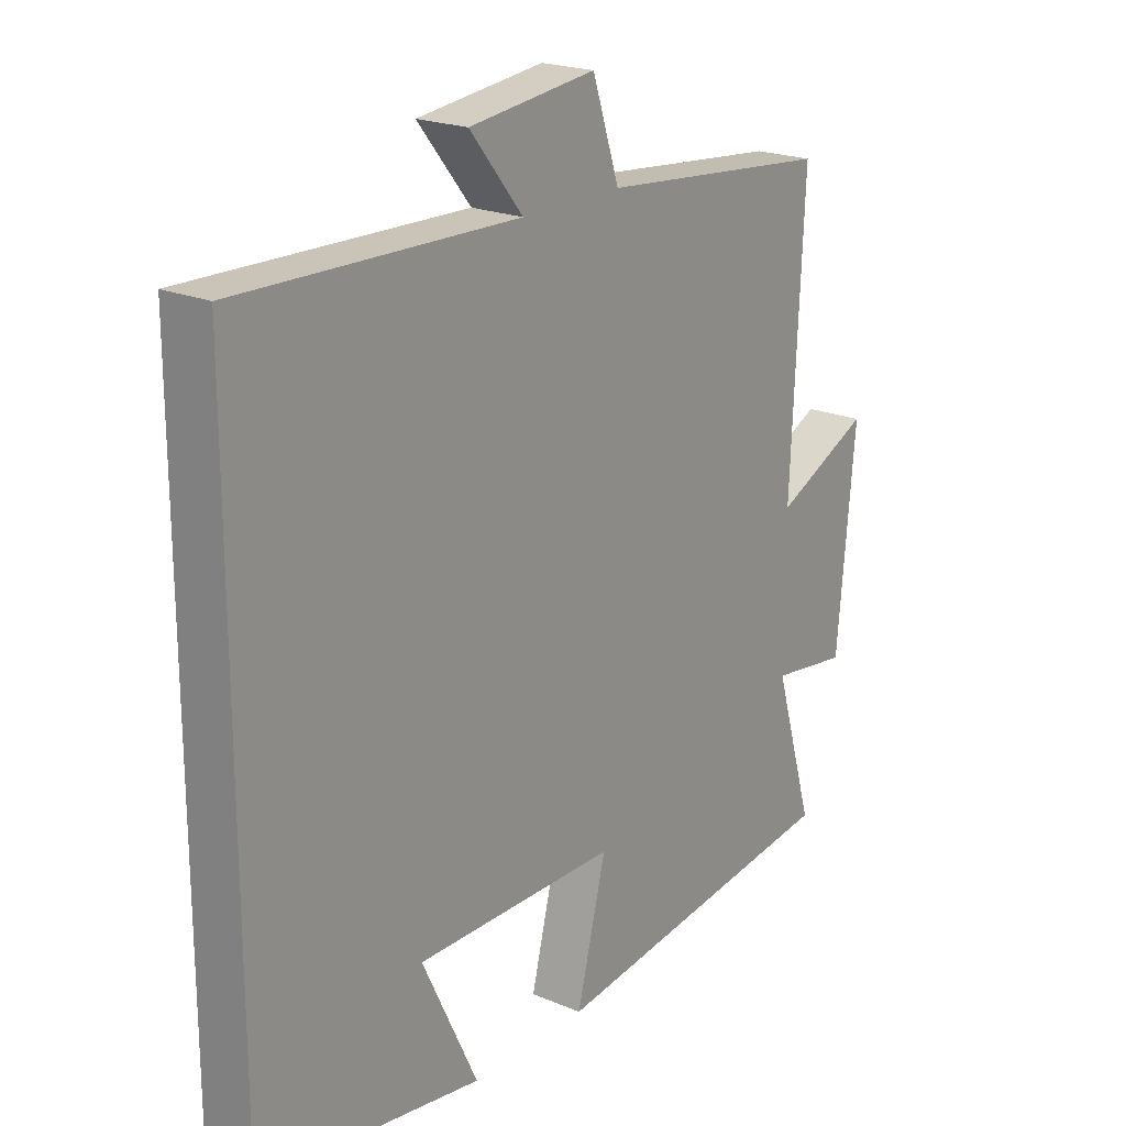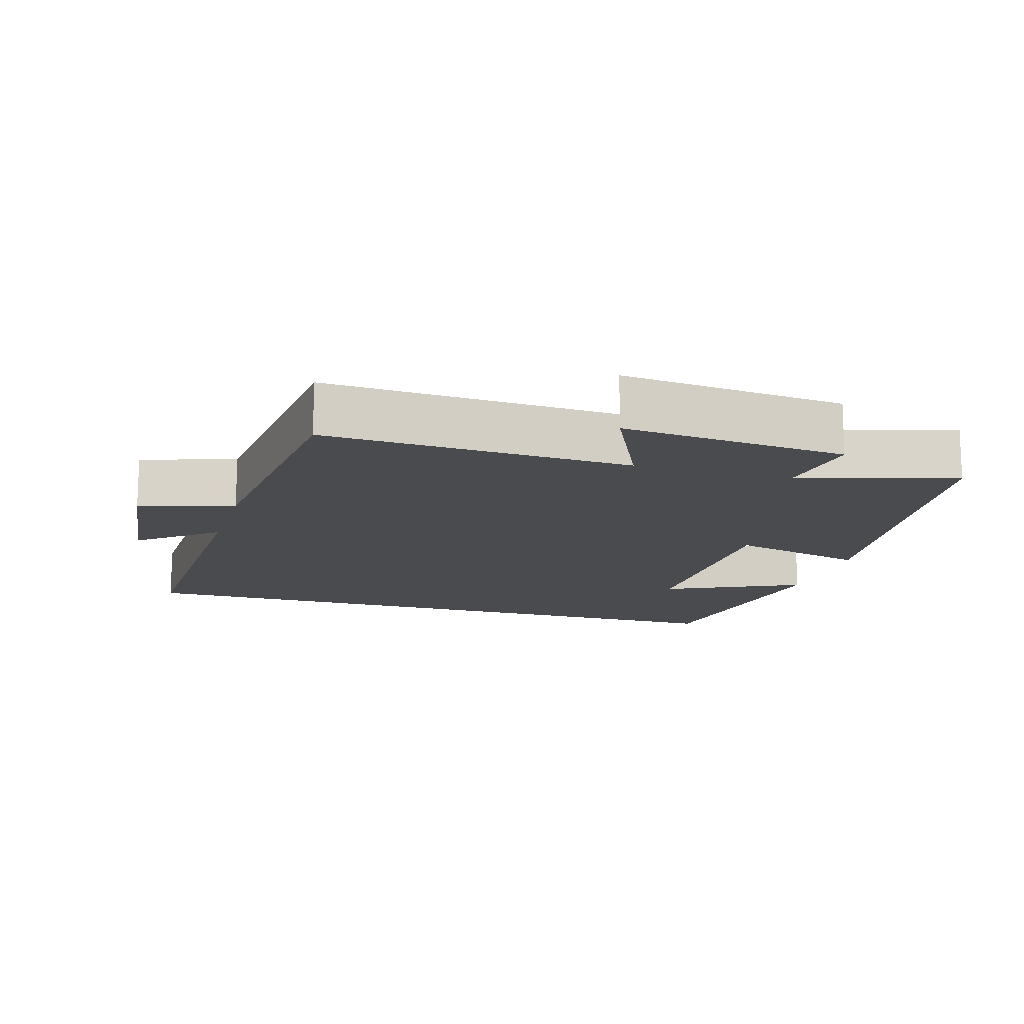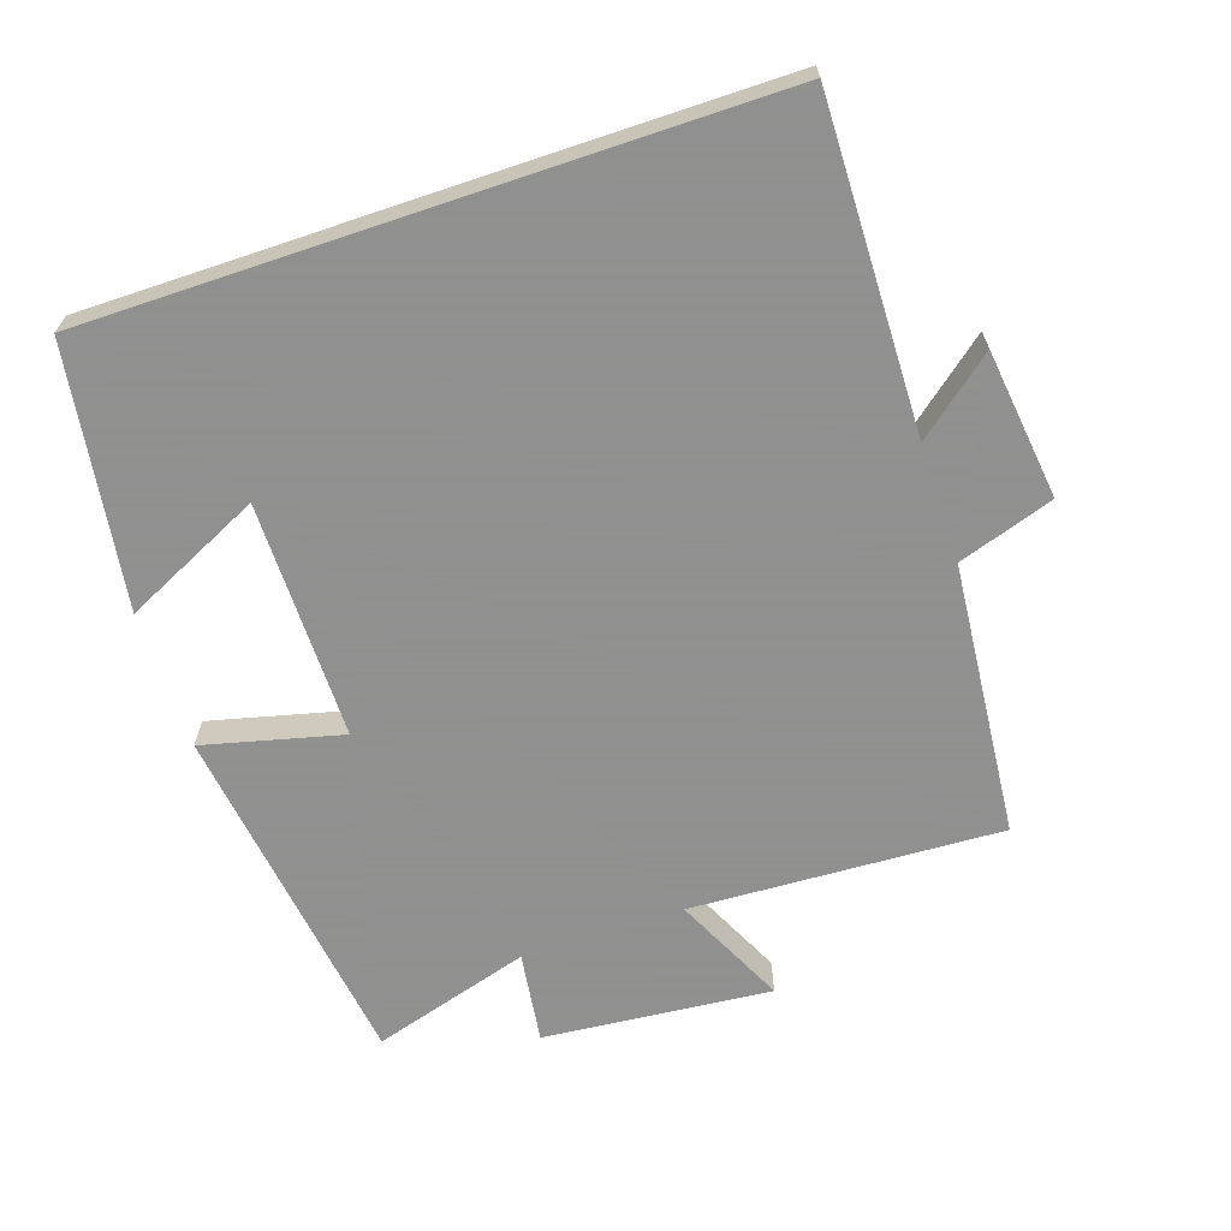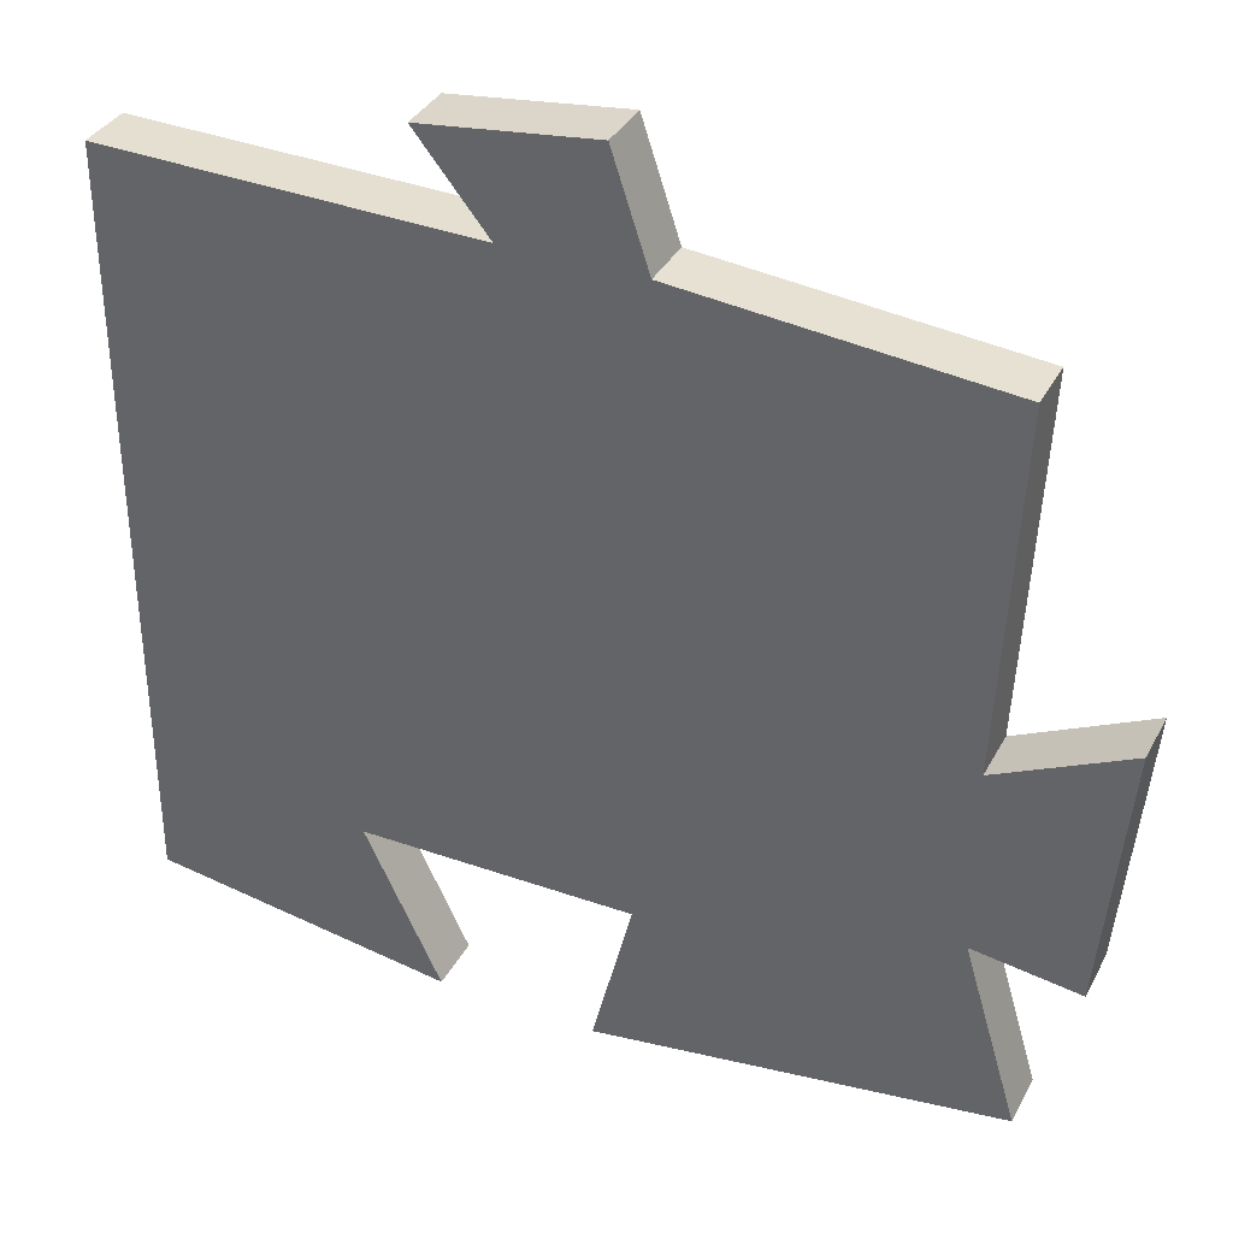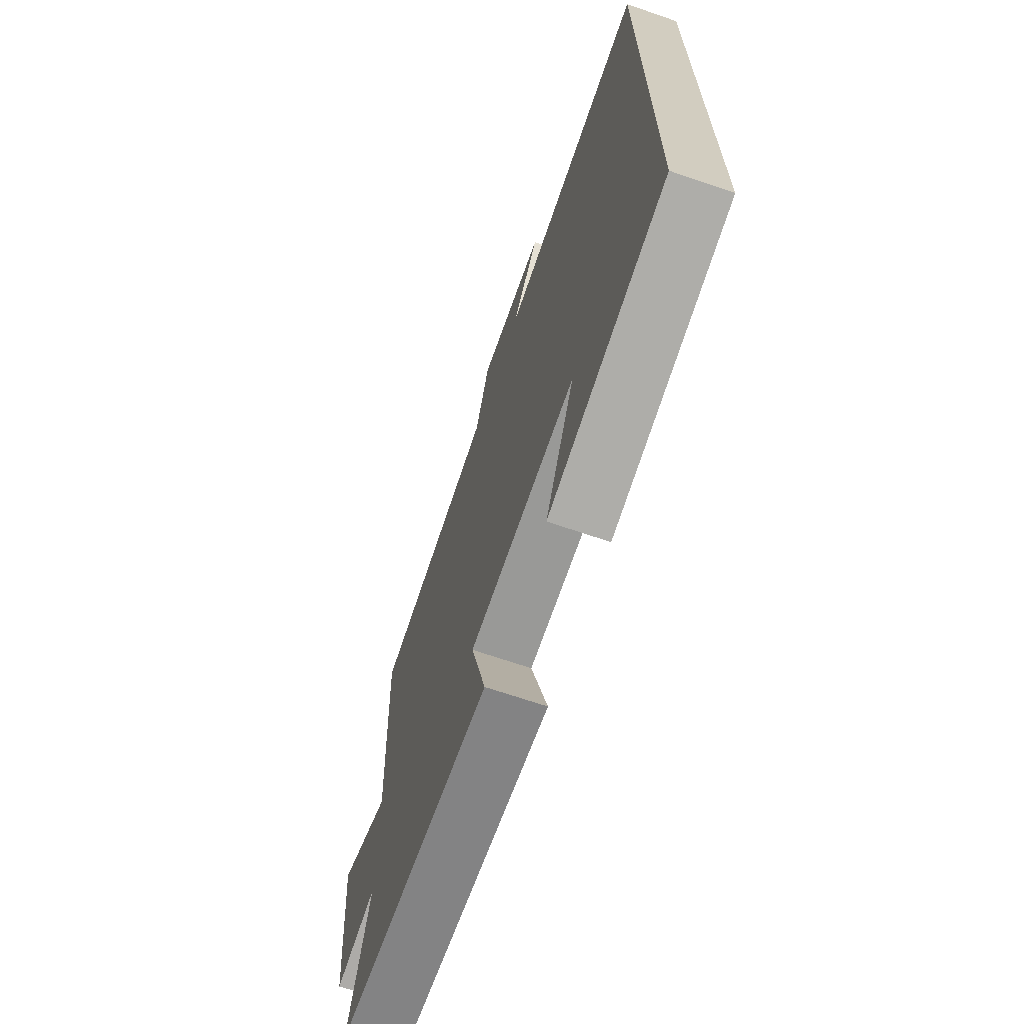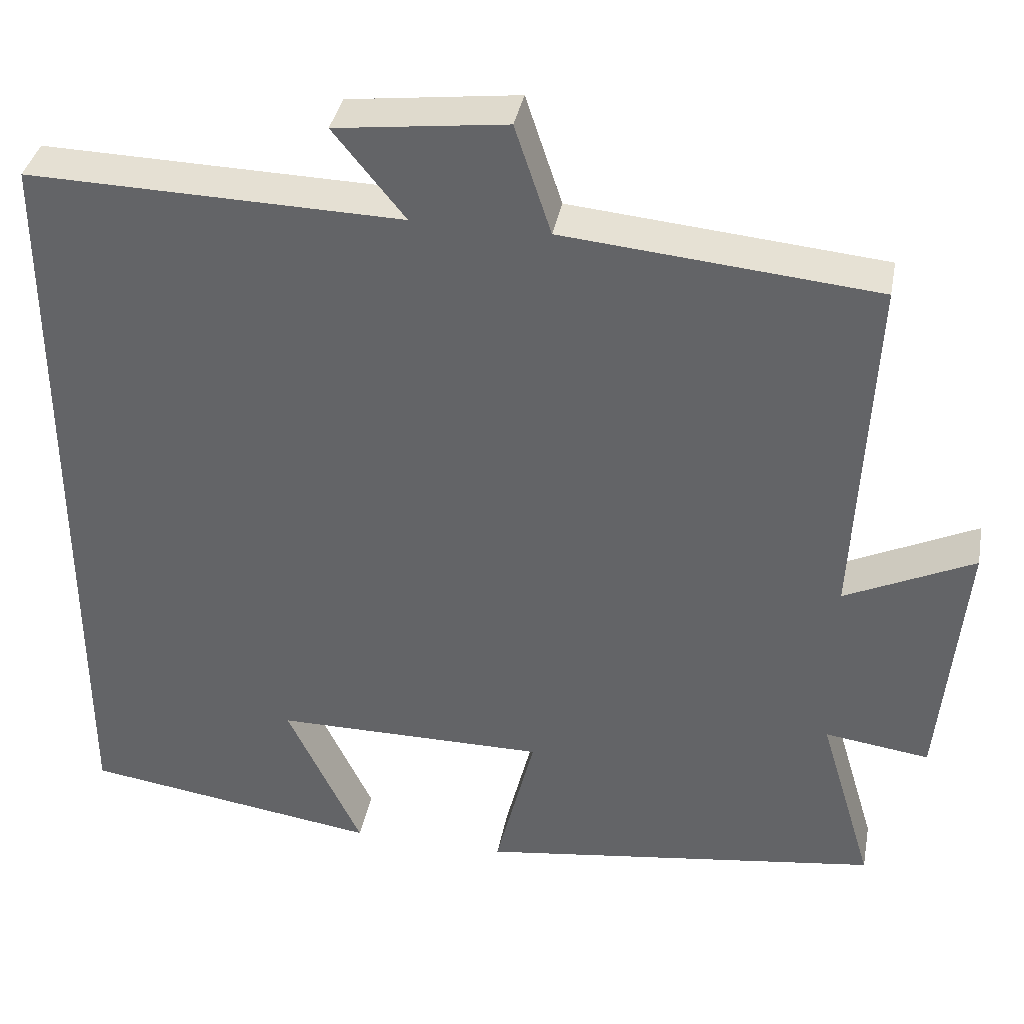
<metadata>
{"format":"obj","ext":"obj","renderer":"f3d","projection":"perspective","resolution":1024,"background":"white","views":[{"elev":20.9,"azim":-52.7,"up":"+Z"},{"elev":-14.3,"azim":73.4,"up":"+Y"},{"elev":-65.8,"azim":-71.4,"up":"+Y"},{"elev":35.7,"azim":25.0,"up":"+Z"},{"elev":-68.8,"azim":-108.9,"up":"+Z"},{"elev":37.3,"azim":10.7,"up":"+Z"}]}
</metadata>
<code>
v -0.5 0.07 -0.445
v -0.5 0.07 0.511
v -0.035 0.07 0.5
v -0.124 0.07 0.61
v 0.088 0.07 0.636
v 0.133 0.07 0.5
v 0.521 0.07 0.464
v 0.5 0.07 0.023
v 0.66 0.07 0.099
v 0.63 0.07 -0.225
v 0.5 0.07 -0.207
v 0.567 0.07 -0.432
v 0.066 0.07 -0.5
v 0.115 0.07 -0.304
v -0.223 0.07 -0.304
v -0.13 0.07 -0.5
v -0.5 0 -0.445
v -0.5 0 0.511
v -0.035 0 0.5
v -0.124 0 0.61
v 0.088 0 0.636
v 0.133 0 0.5
v 0.521 0 0.464
v 0.5 0 0.023
v 0.66 0 0.099
v 0.63 0 -0.225
v 0.5 0 -0.207
v 0.567 0 -0.432
v 0.066 0 -0.5
v 0.115 0 -0.304
v -0.223 0 -0.304
v -0.13 0 -0.5
f 15 16 1
f 11 12 13 14
f 11 14 15
f 8 9 10 11
f 8 11 15
f 6 7 8 15
f 3 4 5 6
f 3 6 15 1
f 1 2 3
f 17 32 31
f 30 29 28 27
f 31 30 27
f 27 26 25 24
f 31 27 24
f 31 24 23 22
f 22 21 20 19
f 17 31 22 19
f 19 18 17
f 1 17 18 2
f 2 18 19 3
f 3 19 20 4
f 4 20 21 5
f 5 21 22 6
f 6 22 23 7
f 7 23 24 8
f 8 24 25 9
f 9 25 26 10
f 10 26 27 11
f 11 27 28 12
f 12 28 29 13
f 13 29 30 14
f 14 30 31 15
f 15 31 32 16
f 16 32 17 1

</code>
